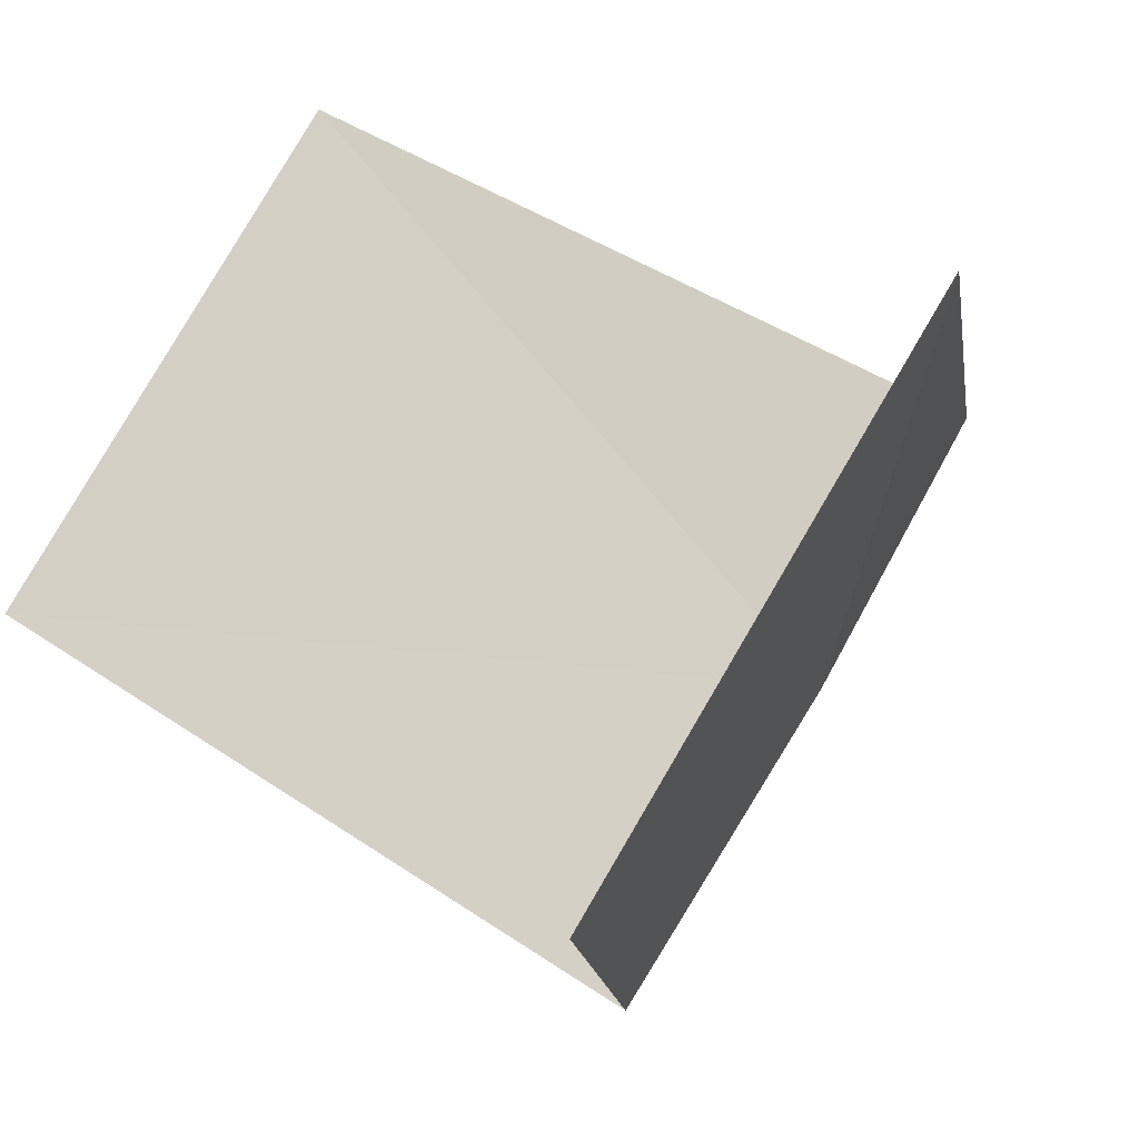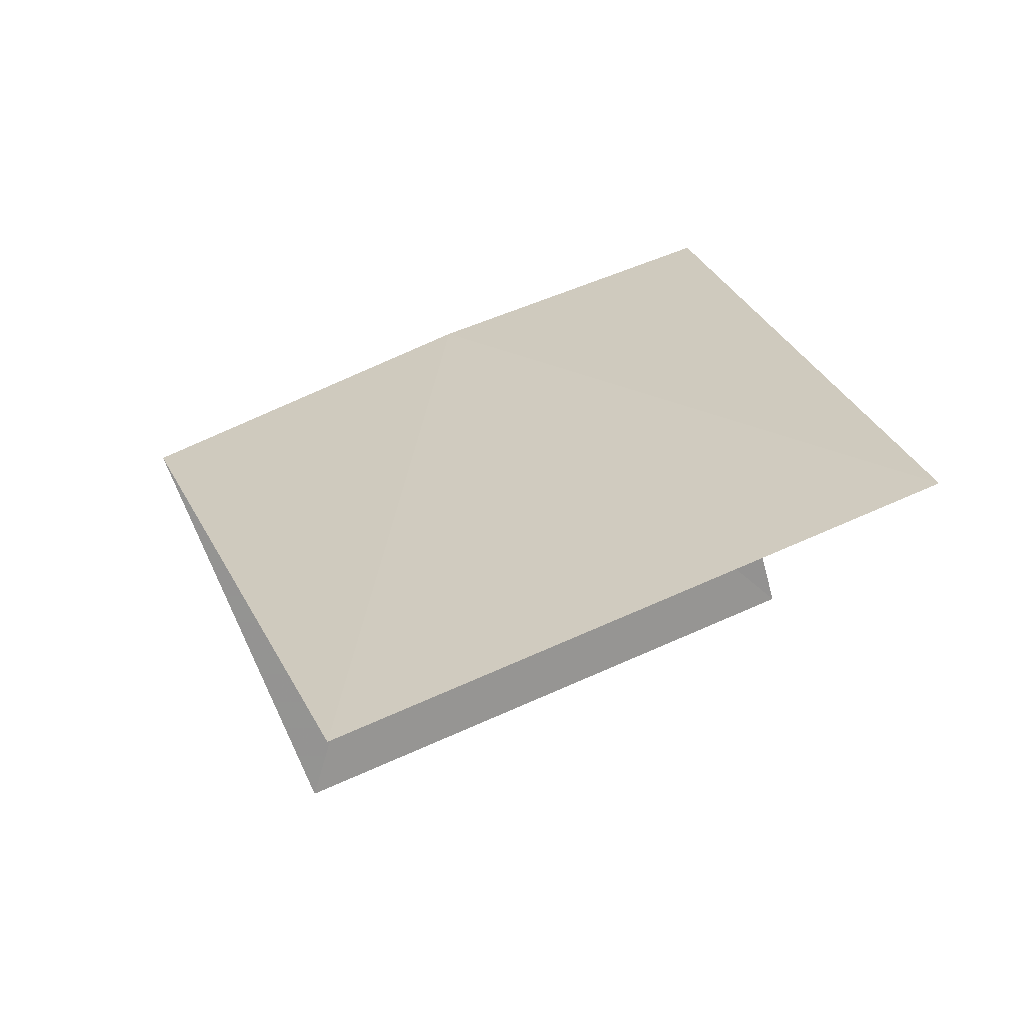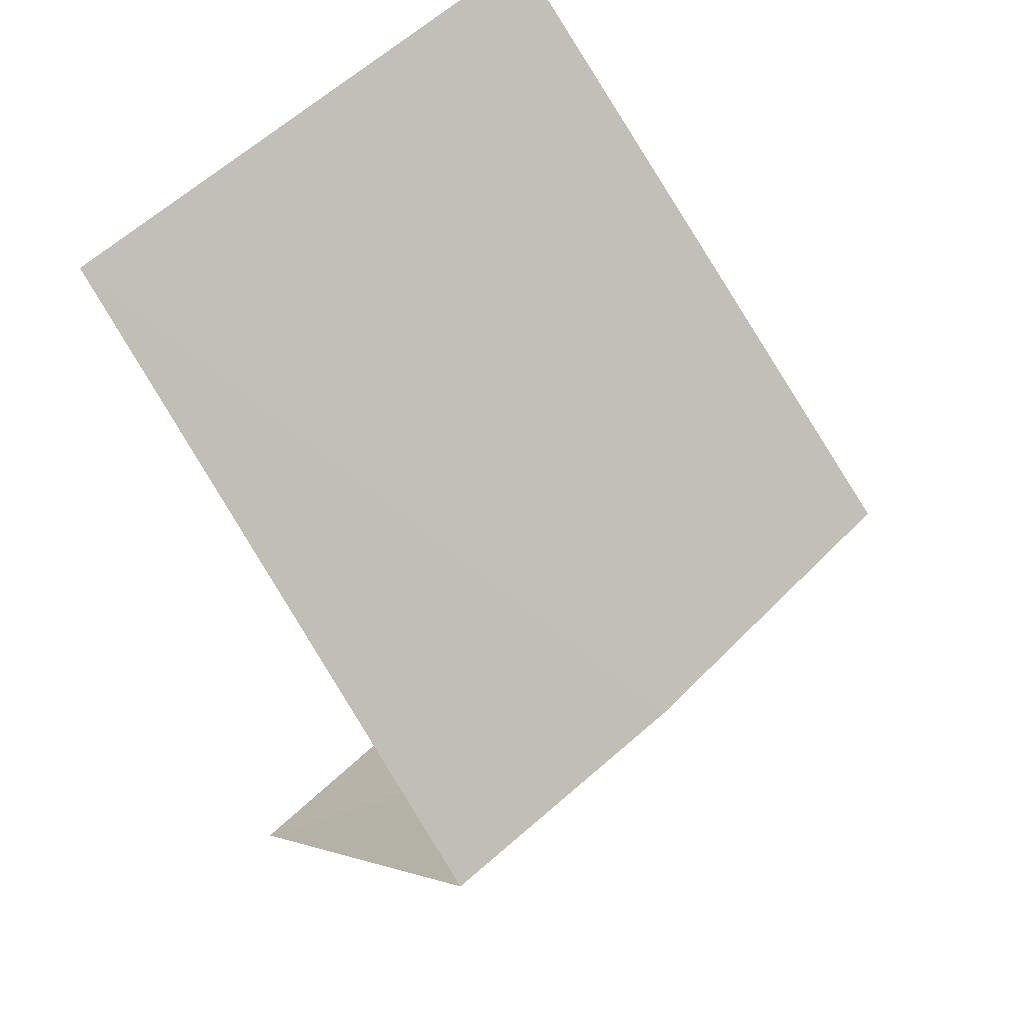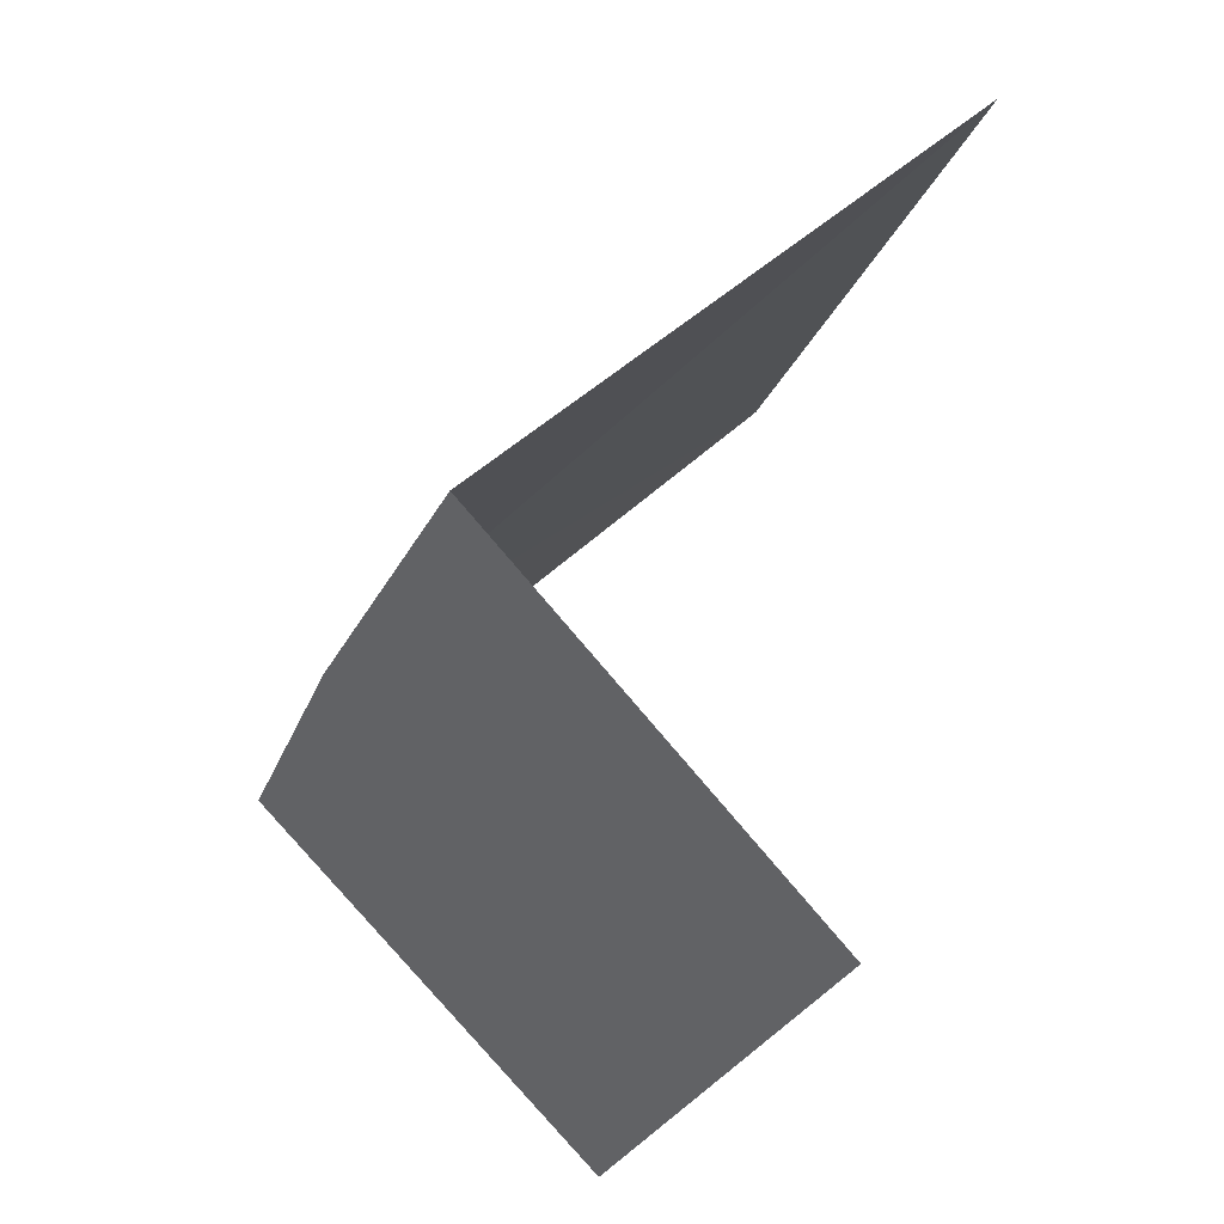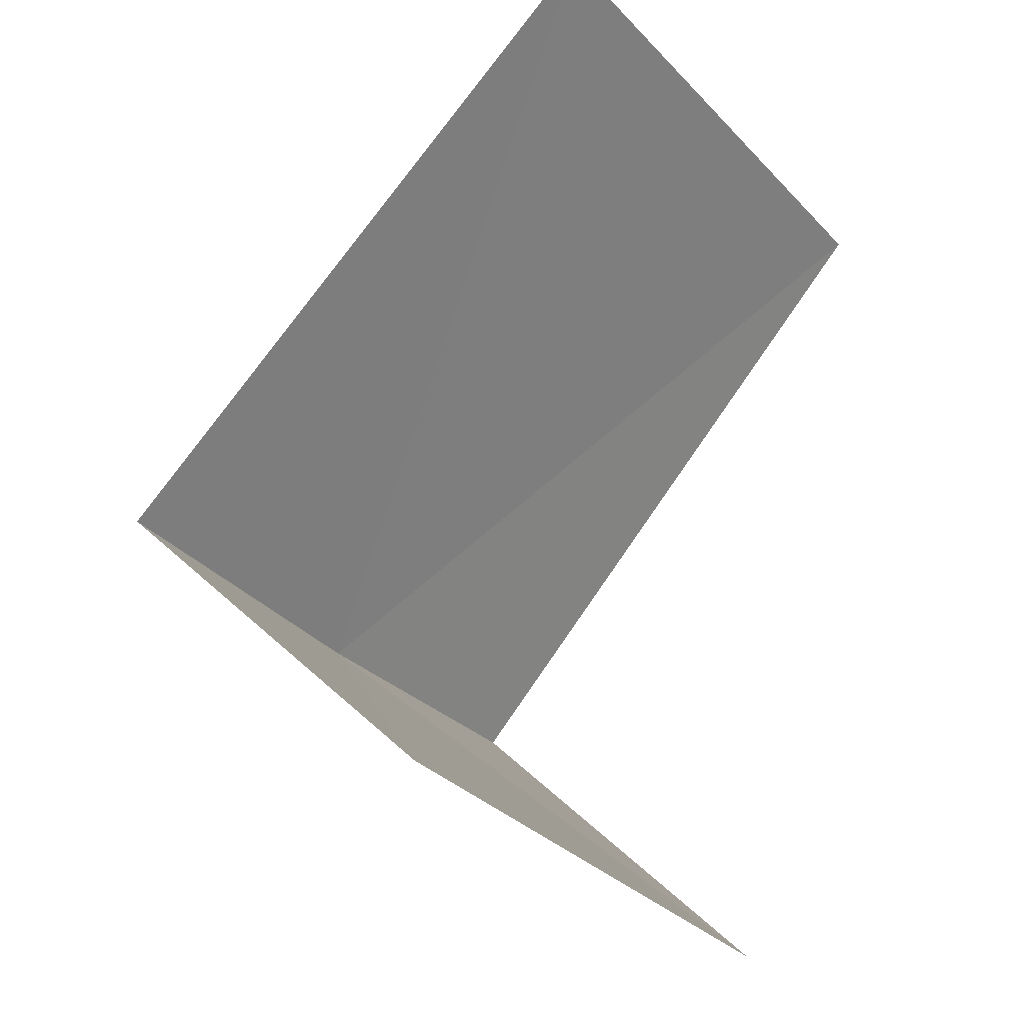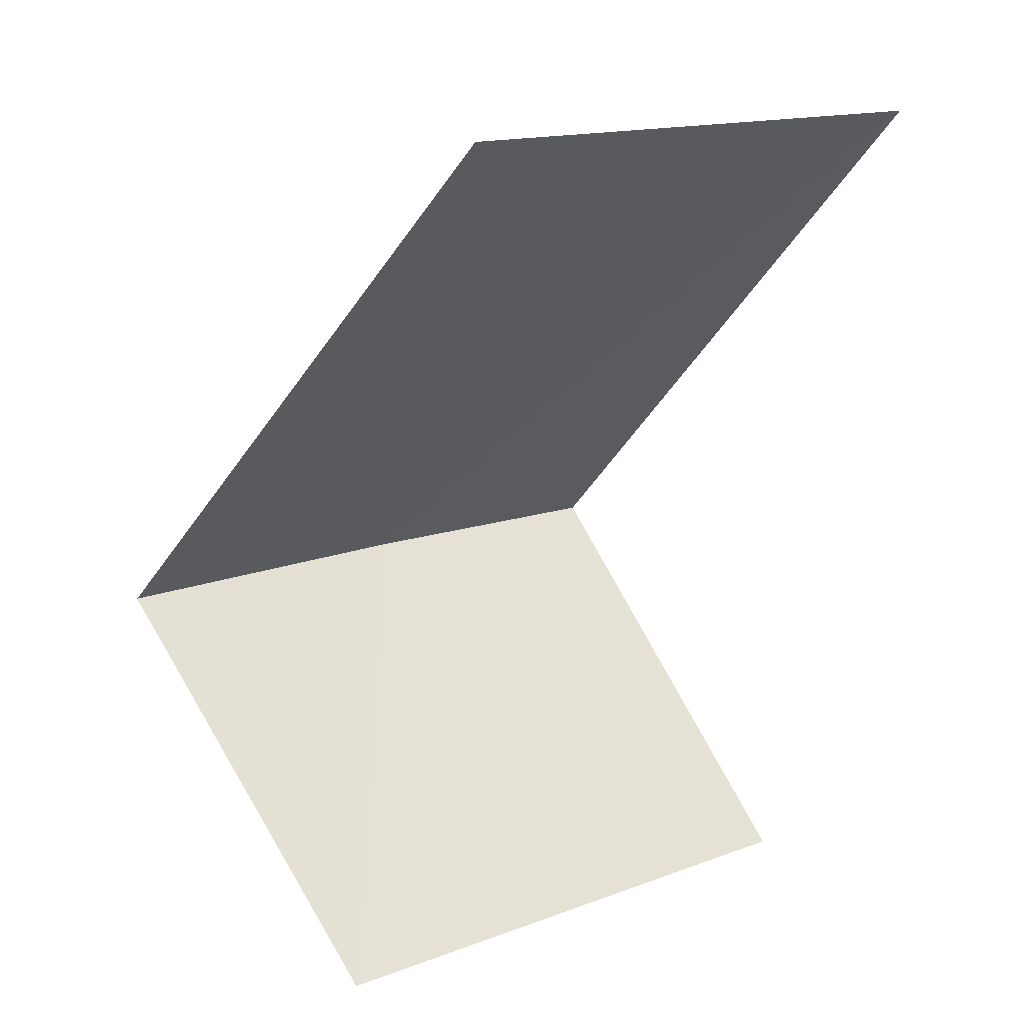
<metadata>
{"format":"obj","ext":"obj","renderer":"f3d","projection":"perspective","resolution":1024,"background":"white","views":[{"elev":11.6,"azim":149.1,"up":"+Y"},{"elev":70.4,"azim":102.4,"up":"+Z"},{"elev":53.7,"azim":-100.0,"up":"+Z"},{"elev":-26.6,"azim":16.9,"up":"+Z"},{"elev":-29.6,"azim":69.5,"up":"+Z"},{"elev":12.9,"azim":83.3,"up":"+Z"}]}
</metadata>
<code>
v -6.214 -4.492 33.73
v -6.069 -3.968 33.31
v -5.63 -4.57 33.31
v -5.951 -4.831 33.73
v -6.415 -4.194 33.73
v -5.466 -4.437 34.35
v -5.893 -3.852 34.35
f 1 3 2
f 1 4 3
f 1 2 5
f 1 7 6
f 1 6 4
f 1 5 7

</code>
